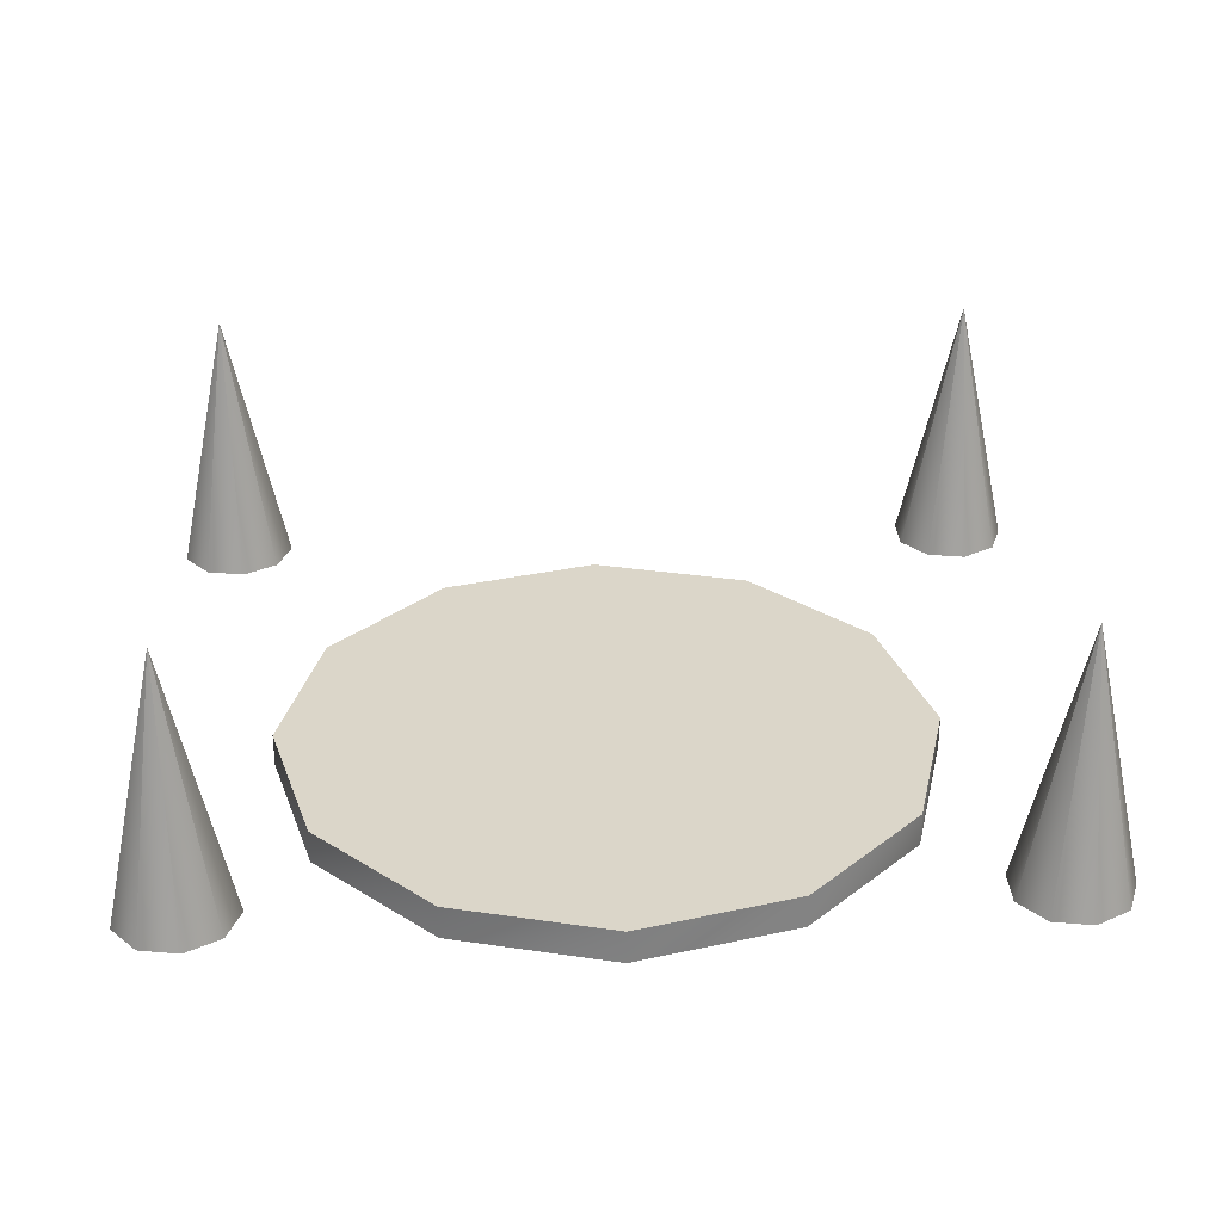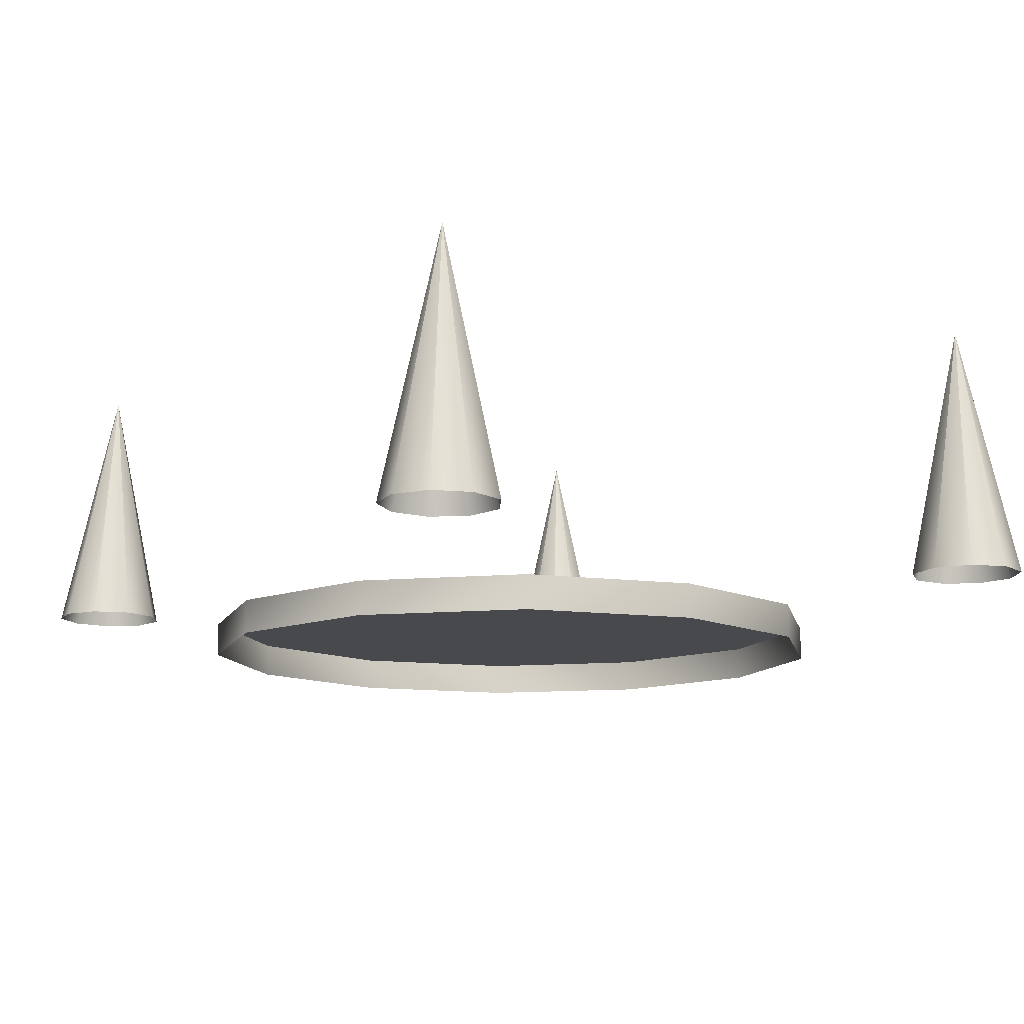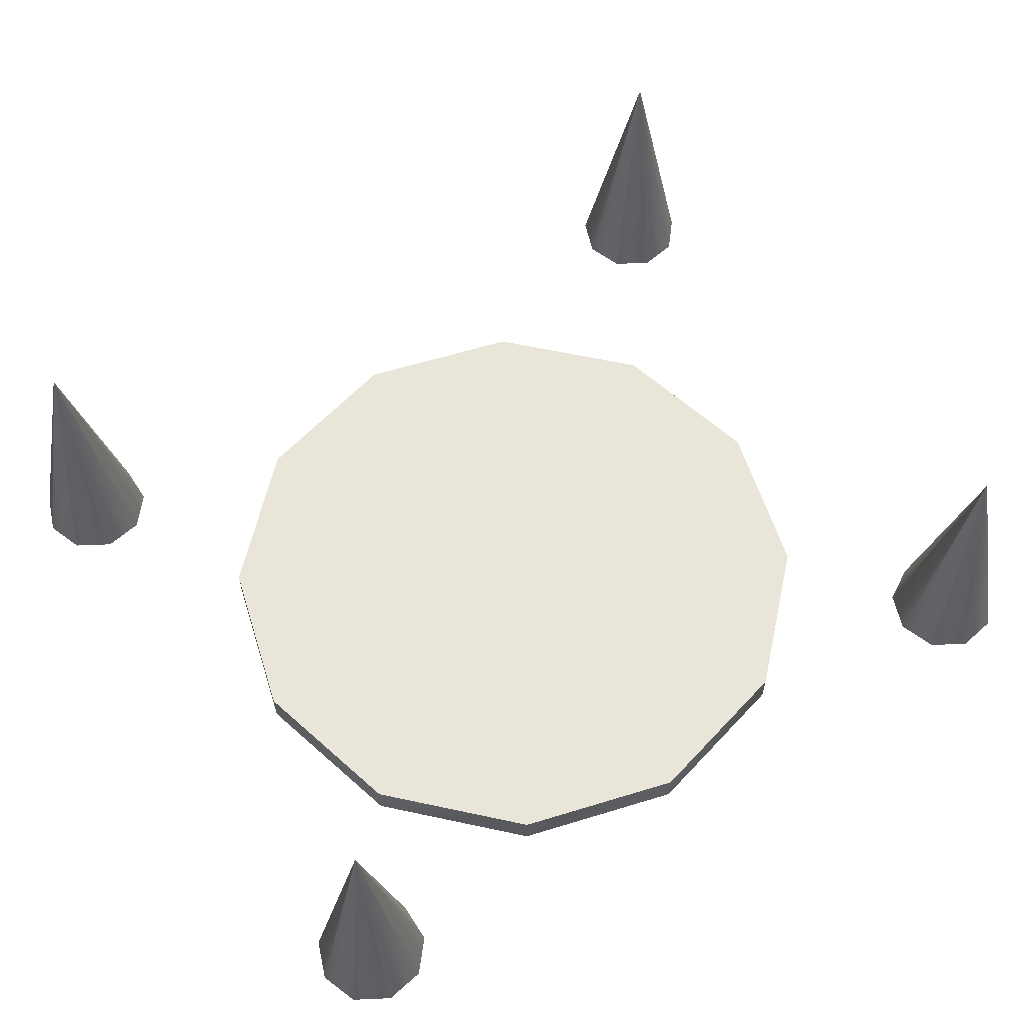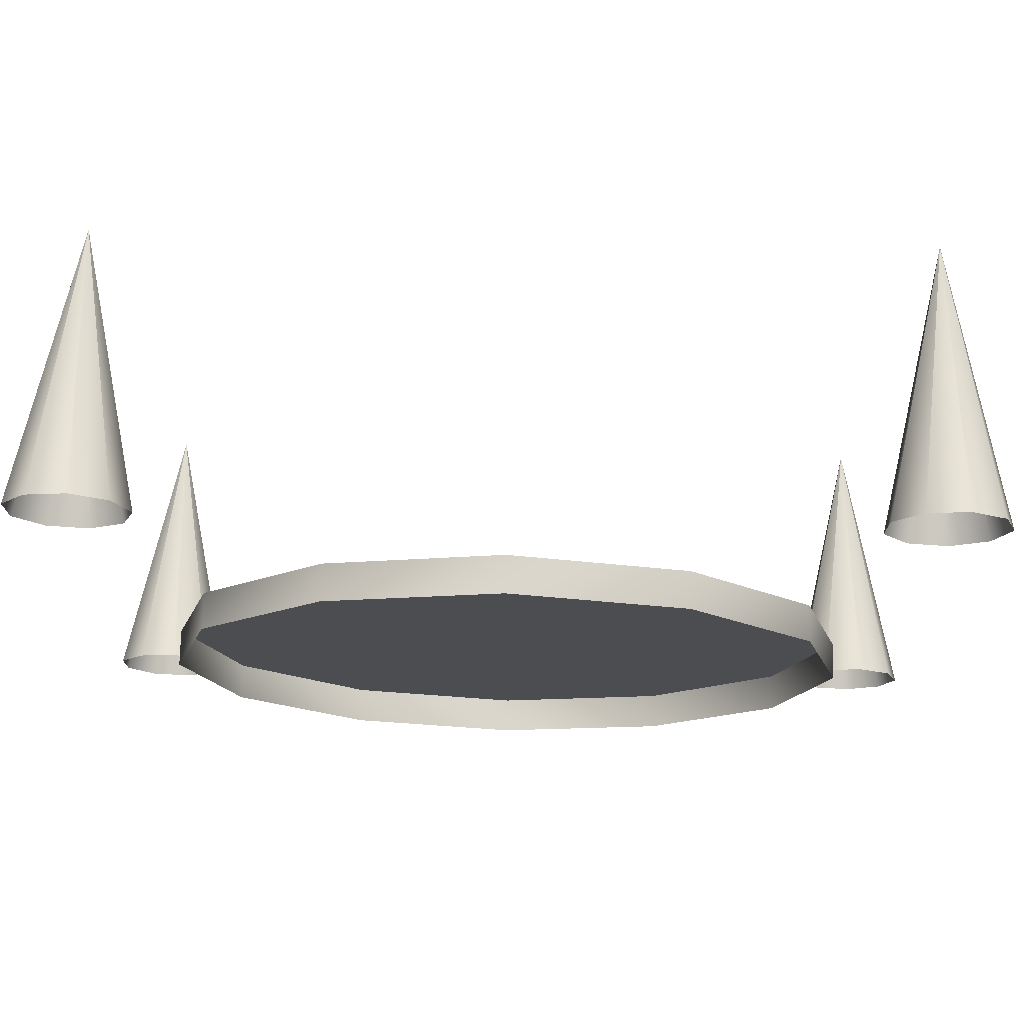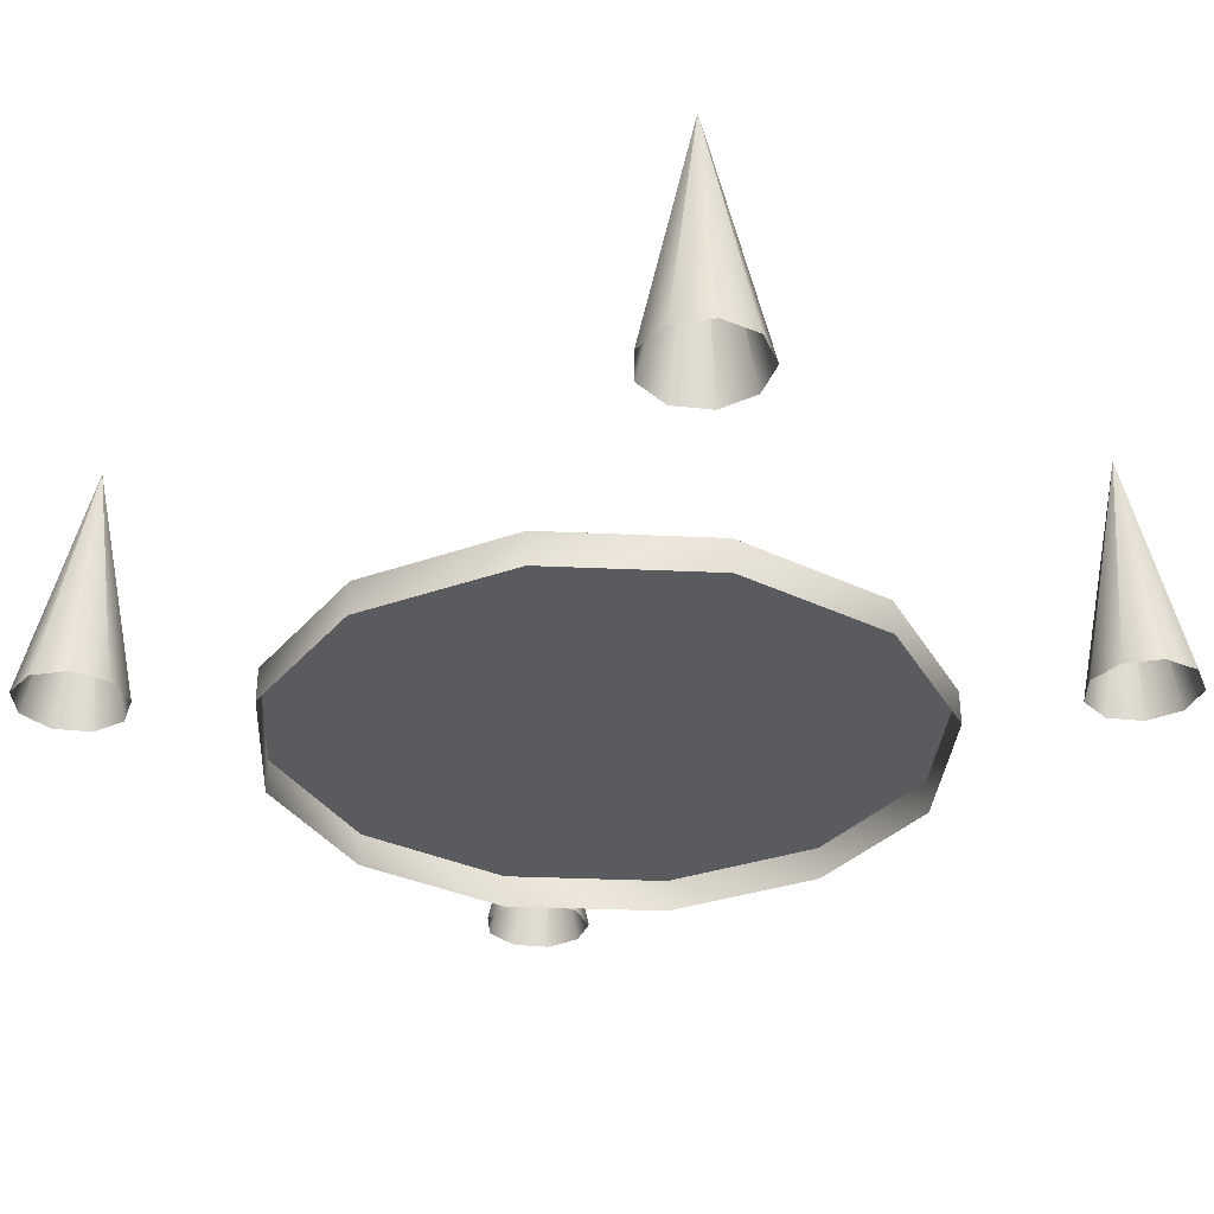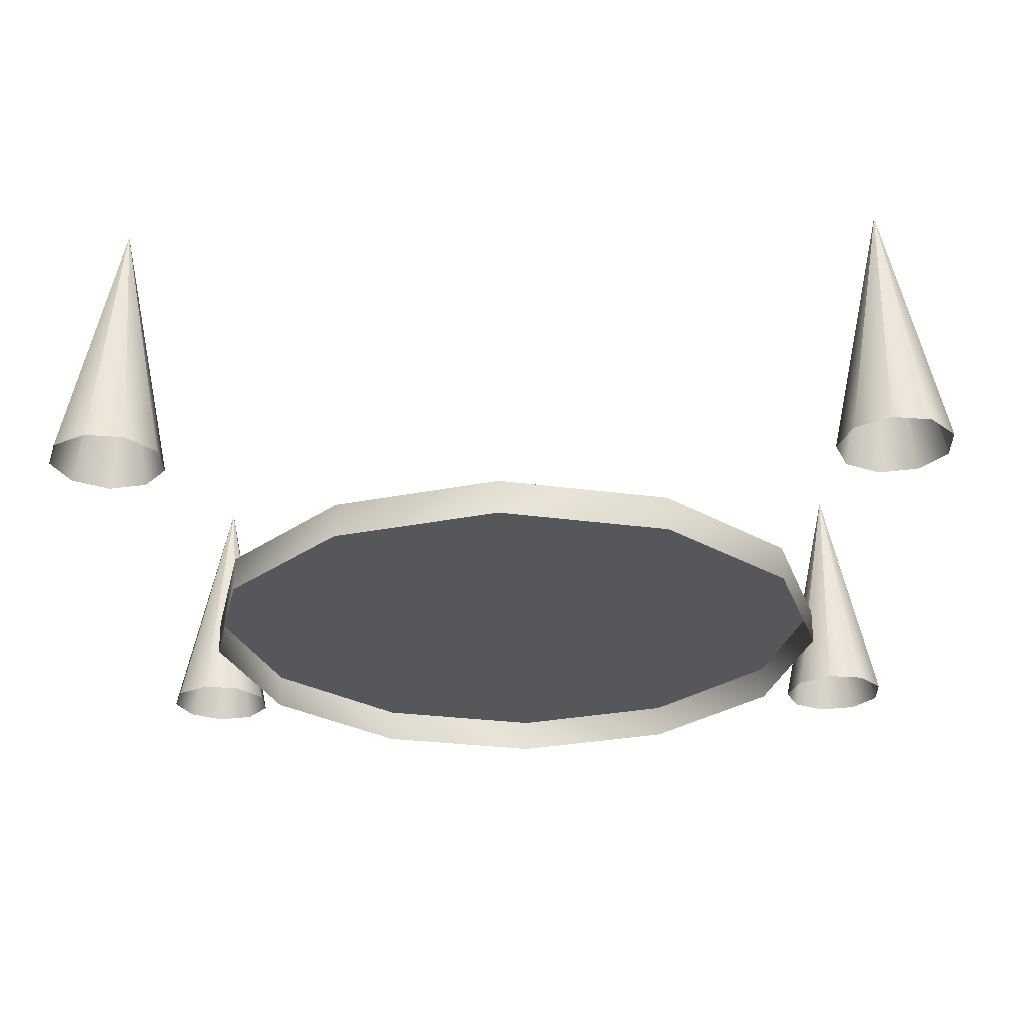
<metadata>
{"format":"obj","ext":"obj","renderer":"f3d","projection":"perspective","resolution":1024,"background":"white","views":[{"elev":30.1,"azim":-2.8,"up":"+Y"},{"elev":-12.1,"azim":57.2,"up":"+Y"},{"elev":59.7,"azim":147.5,"up":"+Y"},{"elev":74.2,"azim":1.2,"up":"+Z"},{"elev":-32.8,"azim":41.3,"up":"+Y"},{"elev":-26.7,"azim":-177.3,"up":"+Y"}]}
</metadata>
<code>
v 8.367 1.256 -6.114
v 7.287 6.256 -6.114
v 7.287 6.256 -6.114
v 8.114 1.256 -6.809
v 7.287 6.256 -6.114
v 7.474 1.256 -7.178
v 7.287 6.256 -6.114
v 6.747 1.256 -7.05
v 7.287 6.256 -6.114
v 6.272 1.256 -6.484
v 7.287 6.256 -6.114
v 6.272 1.256 -5.745
v 7.287 6.256 -6.114
v 6.747 1.256 -5.179
v 7.287 6.256 -6.114
v 7.474 1.256 -5.051
v 7.287 6.256 -6.114
v 8.114 1.256 -5.42
v 7.287 6.256 -6.114
v 7.287 6.256 -6.114
v 7.287 6.256 -6.114
v 7.287 6.256 -6.114
v 7.287 6.256 -6.114
v 7.287 6.256 -6.114
v 7.287 6.256 -6.114
v 7.287 6.256 -6.114
v 7.287 6.256 -6.114
v 7.287 6.256 -6.114
v -6.178 1.256 -6.09
v -7.258 6.256 -6.09
v -7.258 6.256 -6.09
v -6.431 1.256 -6.784
v -7.258 6.256 -6.09
v -7.07 1.256 -7.154
v -7.258 6.256 -6.09
v -7.798 1.256 -7.025
v -7.258 6.256 -6.09
v -8.273 1.256 -6.46
v -7.258 6.256 -6.09
v -8.273 1.256 -5.721
v -7.258 6.256 -6.09
v -7.798 1.256 -5.155
v -7.258 6.256 -6.09
v -7.07 1.256 -5.027
v -7.258 6.256 -6.09
v -6.431 1.256 -5.396
v -7.258 6.256 -6.09
v -7.258 6.256 -6.09
v -7.258 6.256 -6.09
v -7.258 6.256 -6.09
v -7.258 6.256 -6.09
v -7.258 6.256 -6.09
v -7.258 6.256 -6.09
v -7.258 6.256 -6.09
v -7.258 6.256 -6.09
v -7.258 6.256 -6.09
v -6.178 1.256 6.139
v -7.258 6.256 6.139
v -7.258 6.256 6.139
v -6.431 1.256 5.445
v -7.258 6.256 6.139
v -7.07 1.256 5.075
v -7.258 6.256 6.139
v -7.798 1.256 5.203
v -7.258 6.256 6.139
v -8.273 1.256 5.769
v -7.258 6.256 6.139
v -8.273 1.256 6.508
v -7.258 6.256 6.139
v -7.798 1.256 7.074
v -7.258 6.256 6.139
v -7.07 1.256 7.202
v -7.258 6.256 6.139
v -6.431 1.256 6.833
v -7.258 6.256 6.139
v -7.258 6.256 6.139
v -7.258 6.256 6.139
v -7.258 6.256 6.139
v -7.258 6.256 6.139
v -7.258 6.256 6.139
v -7.258 6.256 6.139
v -7.258 6.256 6.139
v -7.258 6.256 6.139
v -7.258 6.256 6.139
v 8.367 1.256 6.114
v 7.287 6.256 6.114
v 7.287 6.256 6.114
v 8.114 1.256 5.42
v 7.287 6.256 6.114
v 7.474 1.256 5.051
v 7.287 6.256 6.114
v 6.747 1.256 5.179
v 7.287 6.256 6.114
v 6.272 1.256 5.745
v 7.287 6.256 6.114
v 6.272 1.256 6.484
v 7.287 6.256 6.114
v 6.747 1.256 7.05
v 7.287 6.256 6.114
v 7.474 1.256 7.178
v 7.287 6.256 6.114
v 8.114 1.256 6.809
v 7.287 6.256 6.114
v 7.287 6.256 6.114
v 7.287 6.256 6.114
v 7.287 6.256 6.114
v 7.287 6.256 6.114
v 7.287 6.256 6.114
v 7.287 6.256 6.114
v 7.287 6.256 6.114
v 7.287 6.256 6.114
v 7.287 6.256 6.114
v 6.187 6.187e-07 -6.187e-07
v 6.187 0.65 -6.837e-07
v 5.358 0.65 -3.094
v 5.358 8.452e-07 -3.094
v 3.094 0.65 -5.358
v 3.094 8.452e-07 -5.358
v 2.069e-07 0.65 -6.187
v 1.419e-07 6.187e-07 -6.187
v -3.094 0.65 -5.358
v -3.094 2.265e-07 -5.358
v -5.358 0.65 -3.093
v -5.358 -2.265e-07 -3.093
v -6.187 0.65 1.031e-06
v -6.187 -6.187e-07 1.096e-06
v -5.358 0.65 3.094
v -5.358 -8.452e-07 3.094
v -3.093 0.65 5.358
v -3.093 -8.452e-07 5.358
v 4e-07 0.65 6.187
v 3.35e-07 -6.187e-07 6.187
v 3.094 0.65 5.358
v 3.094 -2.265e-07 5.358
v 5.358 0.65 3.093
v 5.358 2.265e-07 3.093
v 6.5e-08 0.65 -6.5e-08
v 5.358 0.65 -3.094
v 6.187 0.65 -6.837e-07
v 3.094 0.65 -5.358
v 2.069e-07 0.65 -6.187
v -3.094 0.65 -5.358
v -5.358 0.65 -3.093
v -6.187 0.65 1.031e-06
v -5.358 0.65 3.094
v -3.093 0.65 5.358
v 4e-07 0.65 6.187
v 3.094 0.65 5.358
v 5.358 0.65 3.093
g PS_FourFlames_01
f 3 2 1
f 4 3 1
f 5 3 4
f 6 5 4
f 7 5 6
f 8 7 6
f 9 7 8
f 10 9 8
f 11 9 10
f 12 11 10
f 13 11 12
f 14 13 12
f 15 13 14
f 16 15 14
f 17 15 16
f 18 17 16
f 2 17 18
f 1 2 18
f 21 20 19
f 20 22 19
f 22 23 19
f 23 24 19
f 24 25 19
f 25 26 19
f 26 27 19
f 27 28 19
f 28 21 19
f 31 30 29
f 32 31 29
f 33 31 32
f 34 33 32
f 35 33 34
f 36 35 34
f 37 35 36
f 38 37 36
f 39 37 38
f 40 39 38
f 41 39 40
f 42 41 40
f 43 41 42
f 44 43 42
f 45 43 44
f 46 45 44
f 30 45 46
f 29 30 46
f 49 48 47
f 48 50 47
f 50 51 47
f 51 52 47
f 52 53 47
f 53 54 47
f 54 55 47
f 55 56 47
f 56 49 47
f 59 58 57
f 60 59 57
f 61 59 60
f 62 61 60
f 63 61 62
f 64 63 62
f 65 63 64
f 66 65 64
f 67 65 66
f 68 67 66
f 69 67 68
f 70 69 68
f 71 69 70
f 72 71 70
f 73 71 72
f 74 73 72
f 58 73 74
f 57 58 74
f 77 76 75
f 76 78 75
f 78 79 75
f 79 80 75
f 80 81 75
f 81 82 75
f 82 83 75
f 83 84 75
f 84 77 75
f 87 86 85
f 88 87 85
f 89 87 88
f 90 89 88
f 91 89 90
f 92 91 90
f 93 91 92
f 94 93 92
f 95 93 94
f 96 95 94
f 97 95 96
f 98 97 96
f 99 97 98
f 100 99 98
f 101 99 100
f 102 101 100
f 86 101 102
f 85 86 102
f 105 104 103
f 104 106 103
f 106 107 103
f 107 108 103
f 108 109 103
f 109 110 103
f 110 111 103
f 111 112 103
f 112 105 103
f 115 114 113
f 116 115 113
f 117 115 116
f 118 117 116
f 119 117 118
f 120 119 118
f 121 119 120
f 122 121 120
f 123 121 122
f 124 123 122
f 125 123 124
f 126 125 124
f 127 125 126
f 128 127 126
f 129 127 128
f 130 129 128
f 131 129 130
f 132 131 130
f 133 131 132
f 134 133 132
f 135 133 134
f 136 135 134
f 114 135 136
f 113 114 136
f 139 138 137
f 138 140 137
f 140 141 137
f 141 142 137
f 142 143 137
f 143 144 137
f 144 145 137
f 145 146 137
f 146 147 137
f 147 148 137
f 148 149 137
f 149 139 137

</code>
